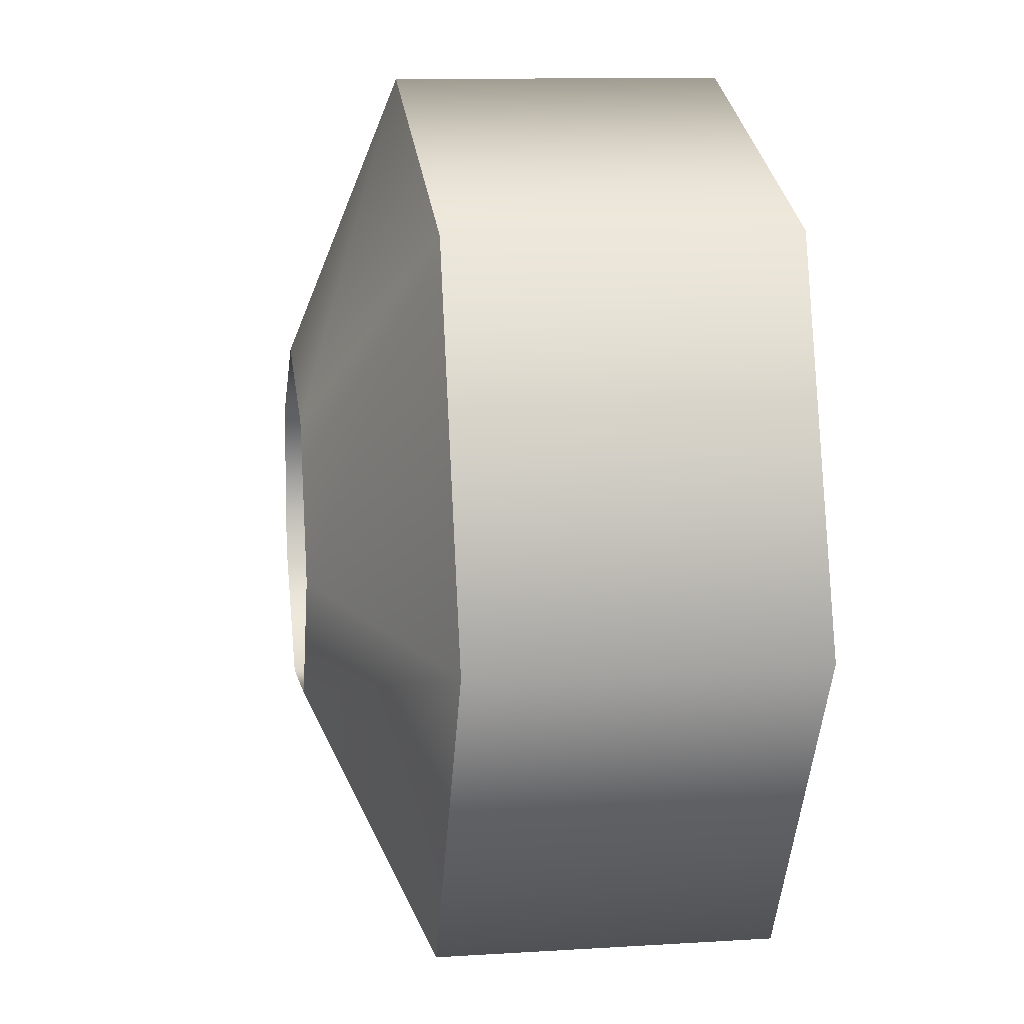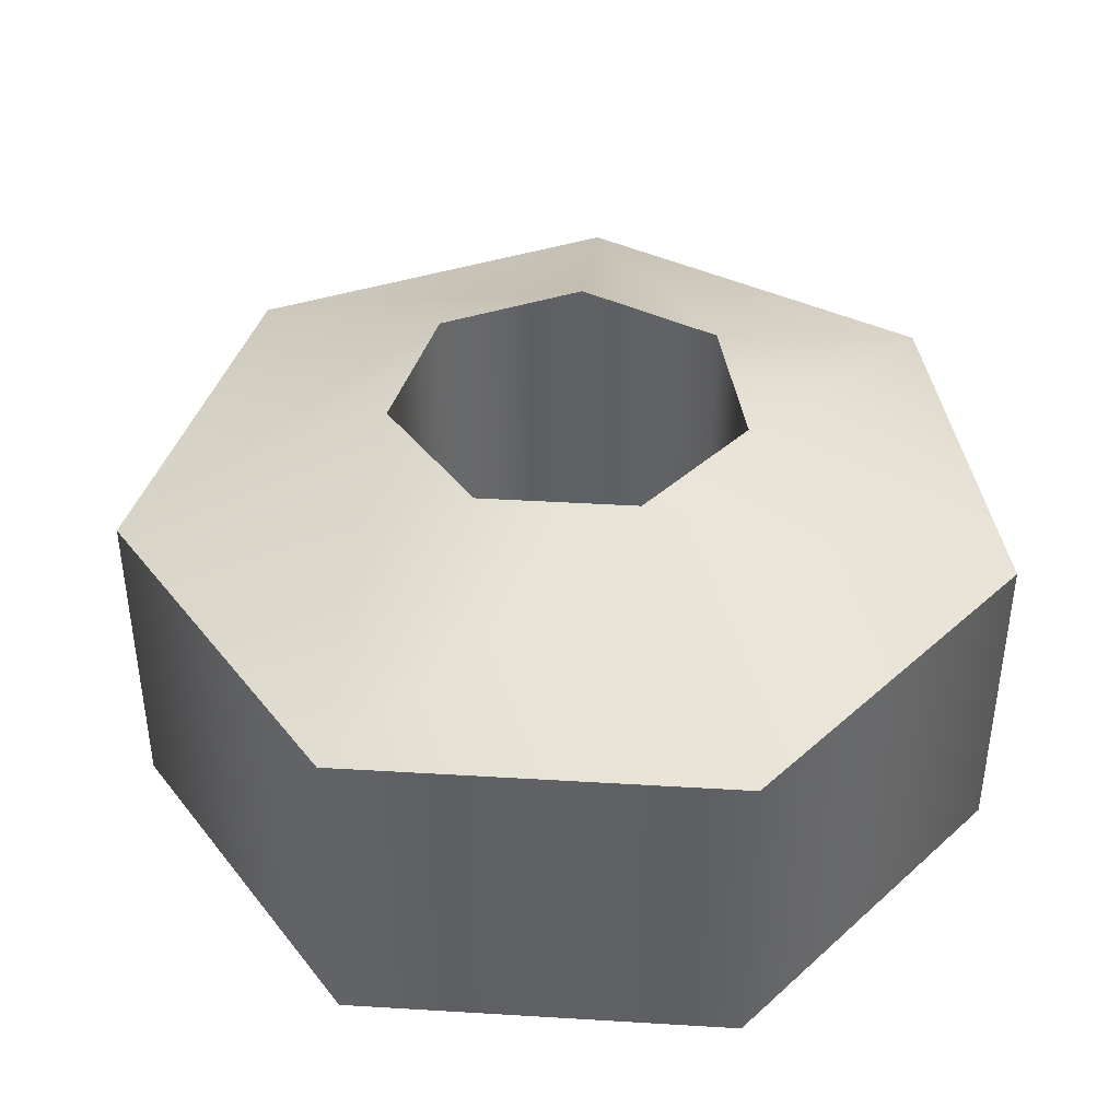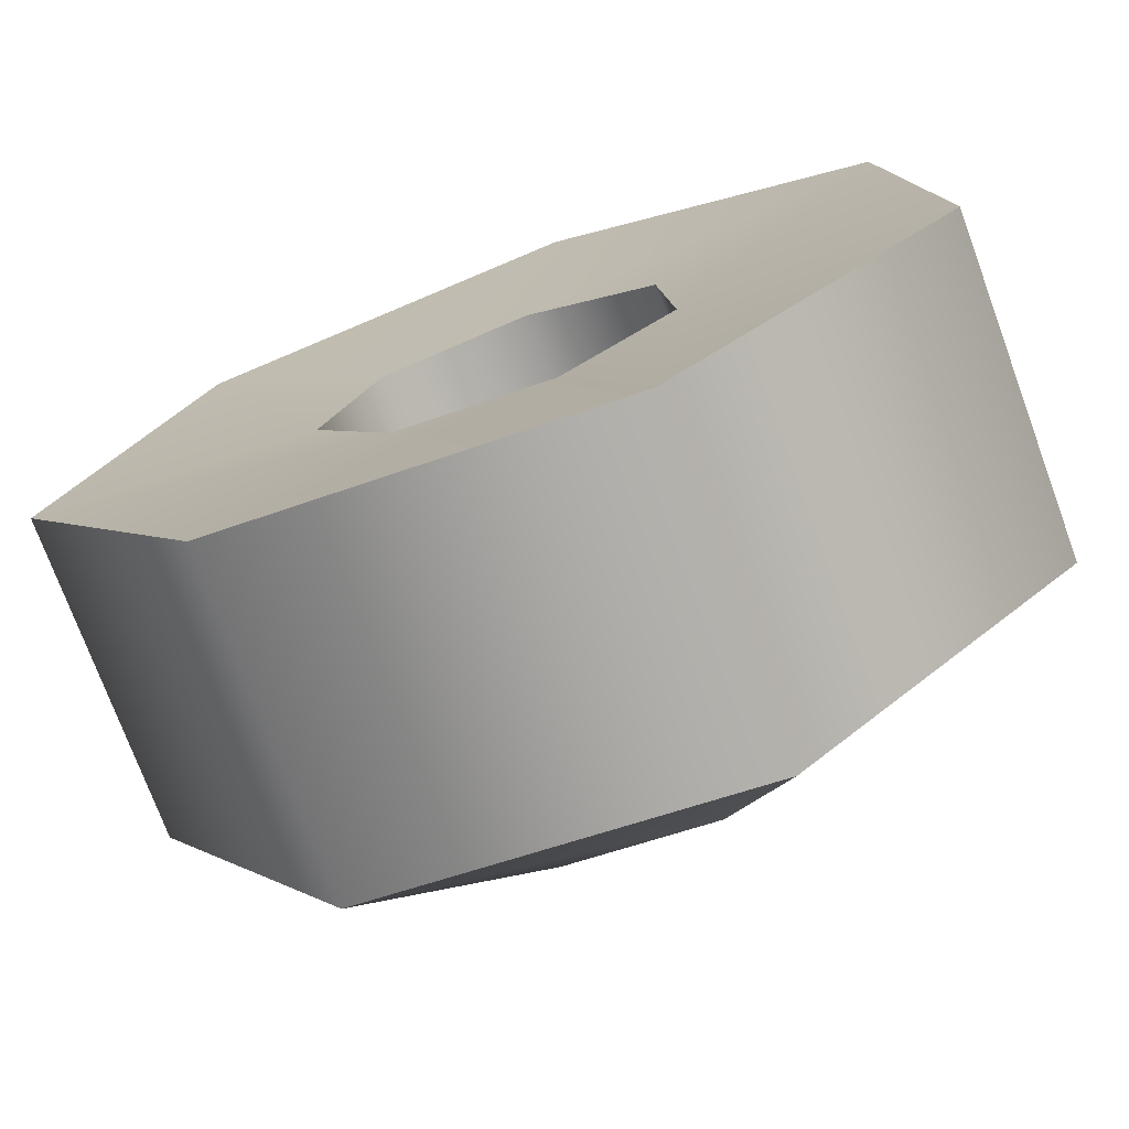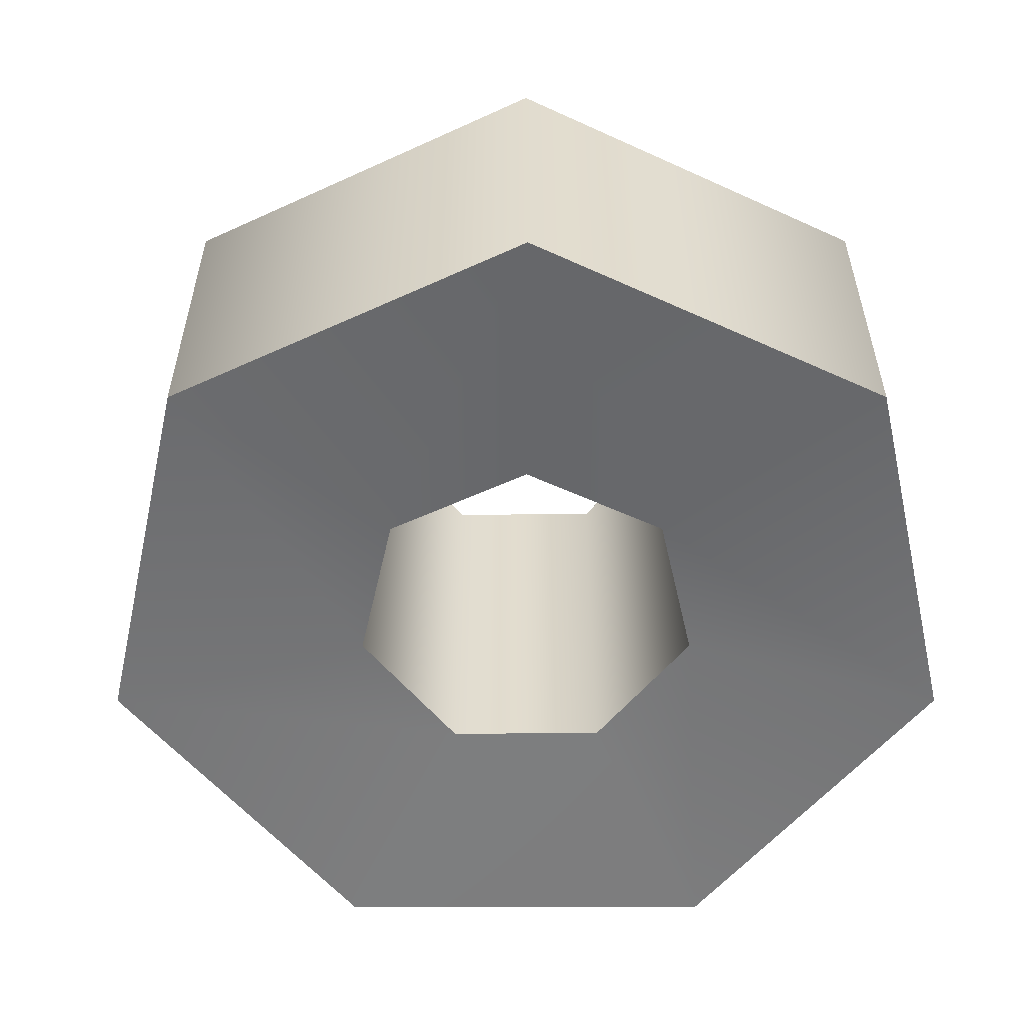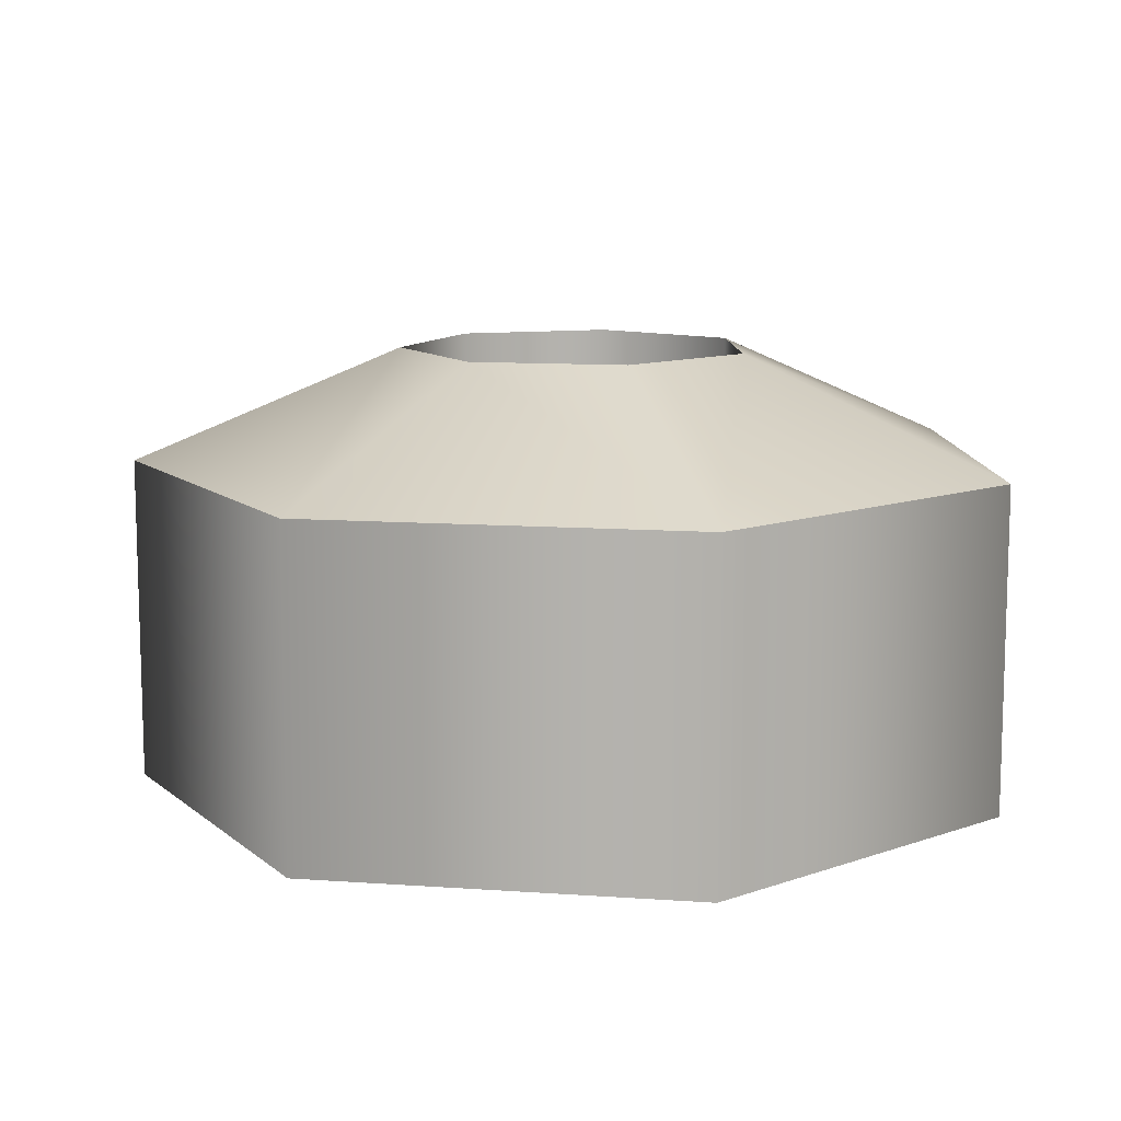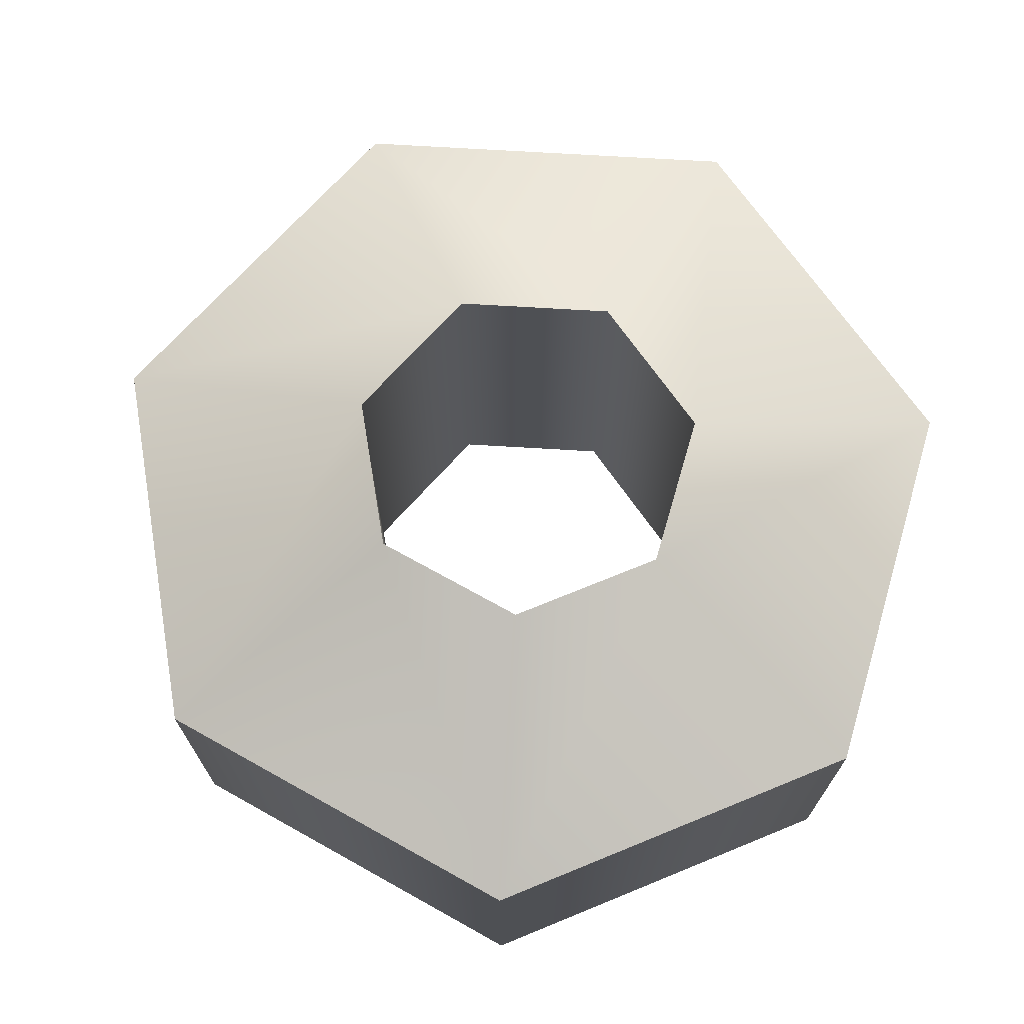
<metadata>
{"format":"obj","ext":"obj","renderer":"f3d","projection":"perspective","resolution":1024,"background":"white","views":[{"elev":12.0,"azim":-98.4,"up":"+Z"},{"elev":41.1,"azim":88.8,"up":"+Y"},{"elev":-74.2,"azim":20.2,"up":"+Z"},{"elev":-55.8,"azim":58.9,"up":"+Y"},{"elev":10.9,"azim":43.2,"up":"+Y"},{"elev":71.2,"azim":62.3,"up":"+Y"}]}
</metadata>
<code>
g HoverShassis_06_CorpsePart
v 0.8869 -0.181 0.37
v 1.07 -0.196 0.6184
v 1.101 -0.196 0.2906
v 0.8746 -0.181 0.5002
v 0.7651 -0.181 0.5717
v 0.7947 -0.196 0.7985
v 0.6409 -0.181 0.5307
v 0.4821 -0.196 0.6954
v 0.5955 -0.181 0.4081
v 0.3678 -0.196 0.3865
v 0.6631 -0.181 0.2962
v 0.538 -0.196 0.1047
v 0.7928 -0.181 0.2792
v 0.8645 -0.196 0.06198
v 0.8869 -0.181 0.37
v 0.7928 0.1786 0.2792
v 0.8869 0.1786 0.37
v 0.7928 -0.181 0.2792
v 1.07 0.08265 0.6184
v 0.8869 0.1786 0.37
v 1.101 0.08265 0.2906
v 0.8746 0.1786 0.5002
v 0.8645 0.08265 0.06198
v 0.7928 0.1786 0.2792
v 0.7651 0.1786 0.5717
v 0.7947 0.08265 0.7985
v 0.6409 0.1786 0.5307
v 0.4821 0.08265 0.6954
v 0.5955 0.1786 0.4081
v 0.3678 0.08265 0.3865
v 0.6631 0.1786 0.2962
v 0.538 0.08265 0.1047
v 0.6631 0.1786 0.2962
v 0.6631 -0.181 0.2962
v 0.5955 0.1786 0.4081
v 0.5955 -0.181 0.4081
v 0.6409 0.1786 0.5307
v 0.6409 -0.181 0.5307
v 0.7651 0.1786 0.5717
v 0.7651 -0.181 0.5717
v 0.8746 0.1786 0.5002
v 0.8746 -0.181 0.5002
v 0.8869 0.1786 0.37
v 0.8869 -0.181 0.37
v 0.3678 -0.196 0.3865
v 0.3678 0.08265 0.3865
v 0.4821 0.08265 0.6954
v 0.4821 -0.196 0.6954
v 0.7947 0.08265 0.7985
v 0.7947 -0.196 0.7985
v 1.07 0.08265 0.6184
v 1.07 -0.196 0.6184
v 1.101 0.08265 0.2906
v 1.101 -0.196 0.2906
v 0.8645 0.08265 0.06198
v 0.8645 -0.196 0.06198
v 0.538 0.08265 0.1047
v 0.538 -0.196 0.1047
g HoverShassis_06_CorpsePart_0
f 3 2 1
f 4 1 2
f 6 5 2
f 4 2 5
f 8 7 6
f 5 6 7
f 10 9 8
f 7 8 9
f 12 11 10
f 9 10 11
f 14 13 12
f 11 12 13
f 17 16 15
f 18 15 16
f 3 1 14
f 13 14 1
f 21 20 19
f 22 19 20
f 21 23 20
f 24 20 23
f 26 19 25
f 22 25 19
f 28 26 27
f 25 27 26
f 30 28 29
f 27 29 28
f 32 30 31
f 29 31 30
f 23 32 24
f 31 24 32
f 16 33 18
f 34 18 33
f 33 35 34
f 36 34 35
f 35 37 36
f 38 36 37
f 37 39 38
f 40 38 39
f 39 41 40
f 42 40 41
f 41 43 42
f 44 42 43
f 47 46 45
f 48 47 45
f 49 47 48
f 50 49 48
f 51 49 50
f 52 51 50
f 53 51 52
f 54 53 52
f 55 53 54
f 56 55 54
f 57 55 56
f 58 57 56
f 46 57 58
f 45 46 58

</code>
